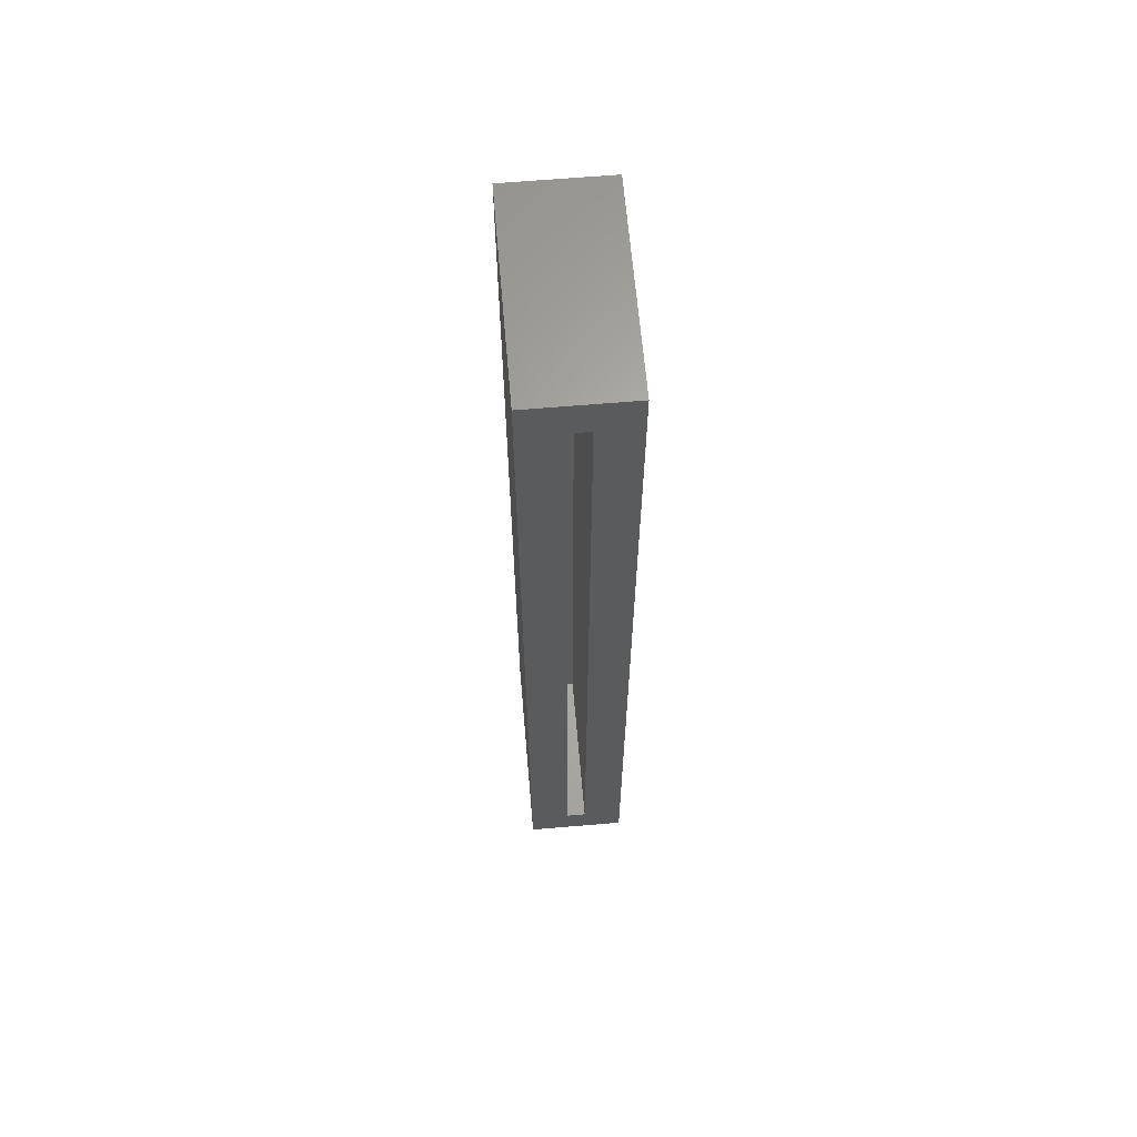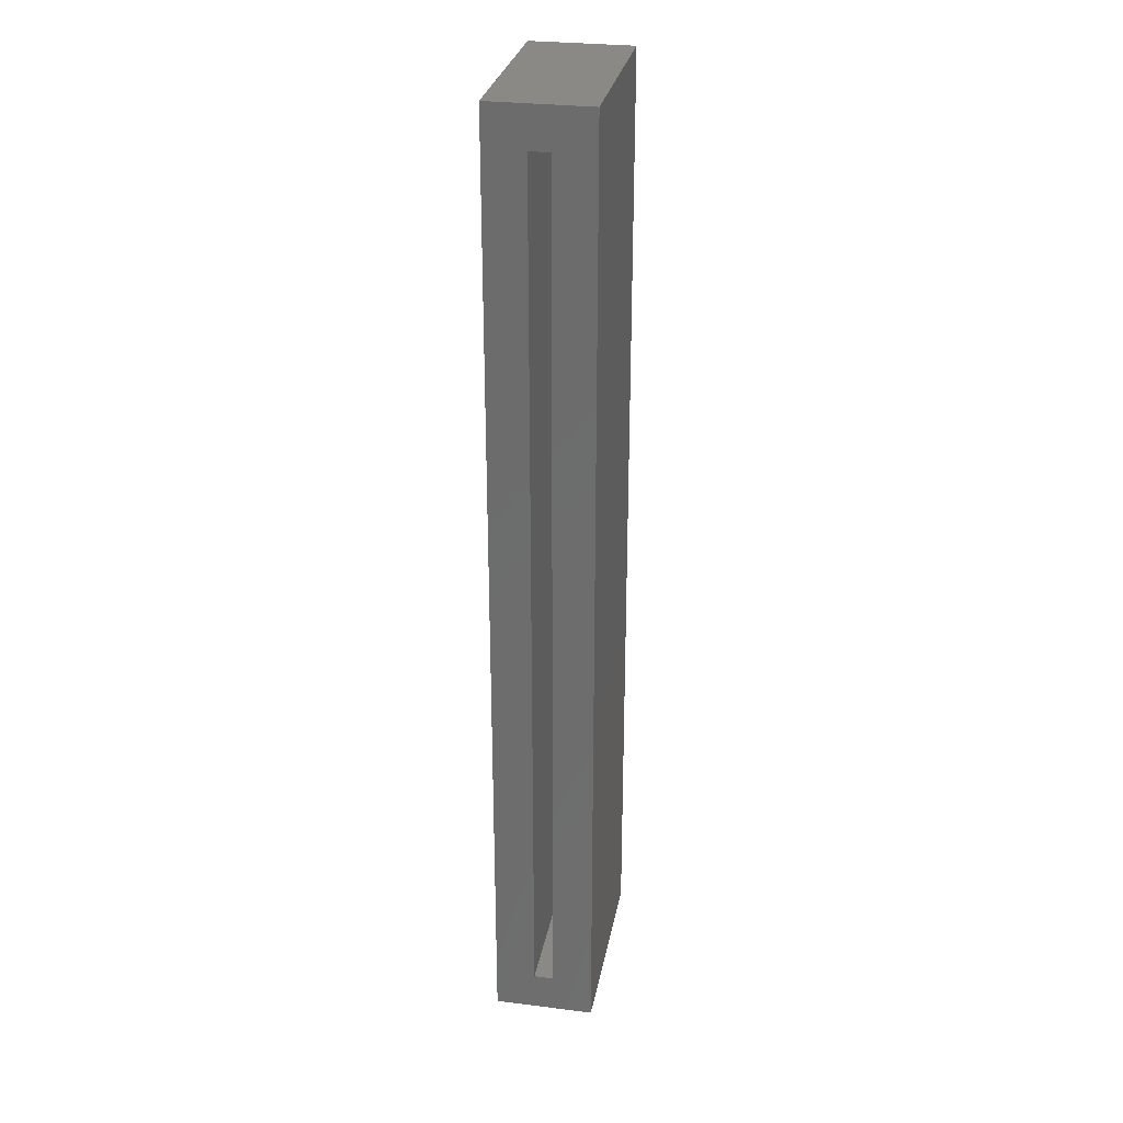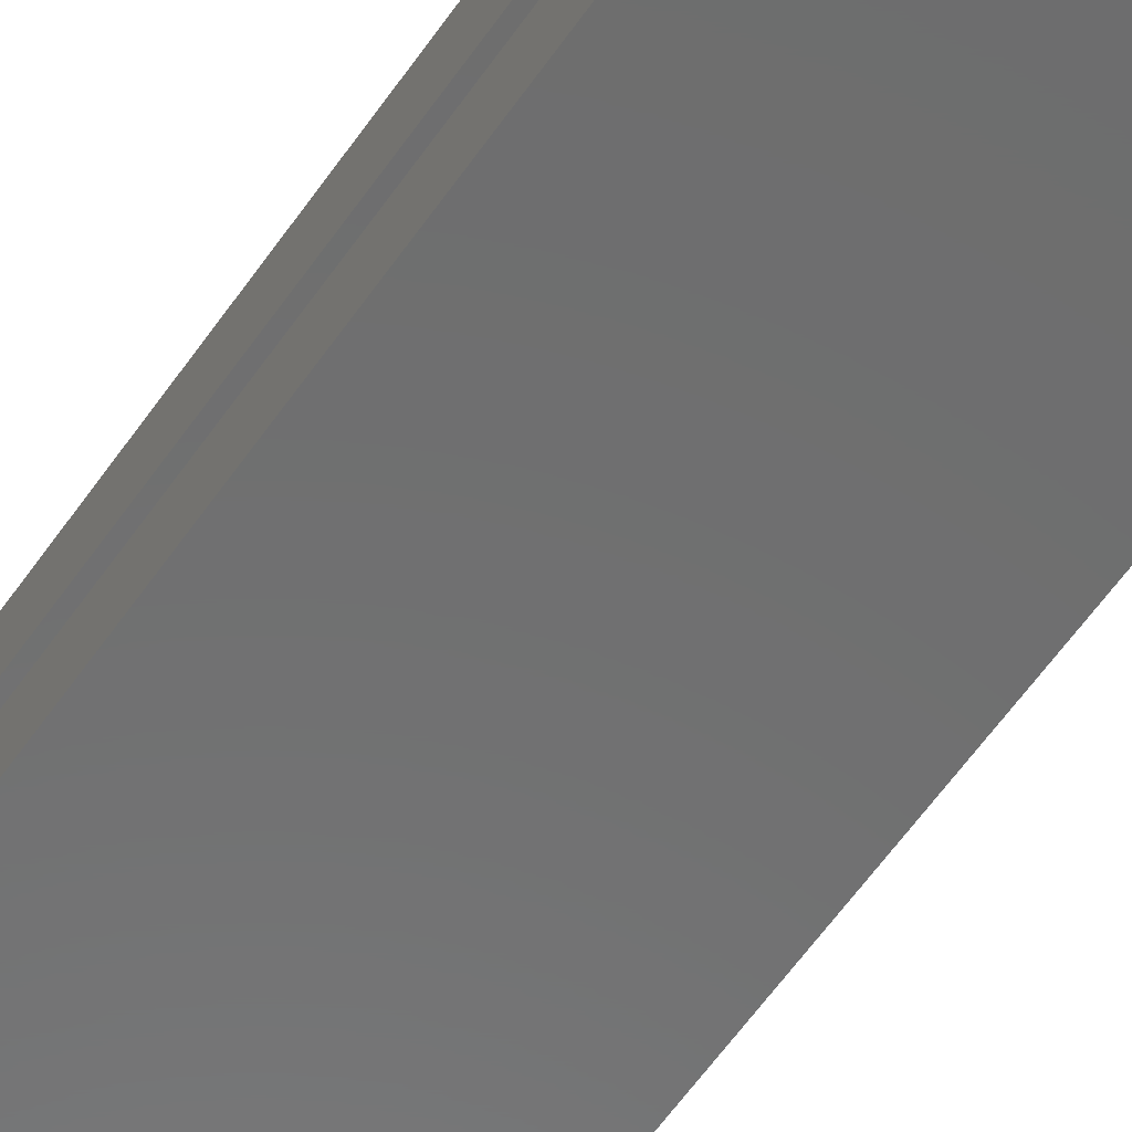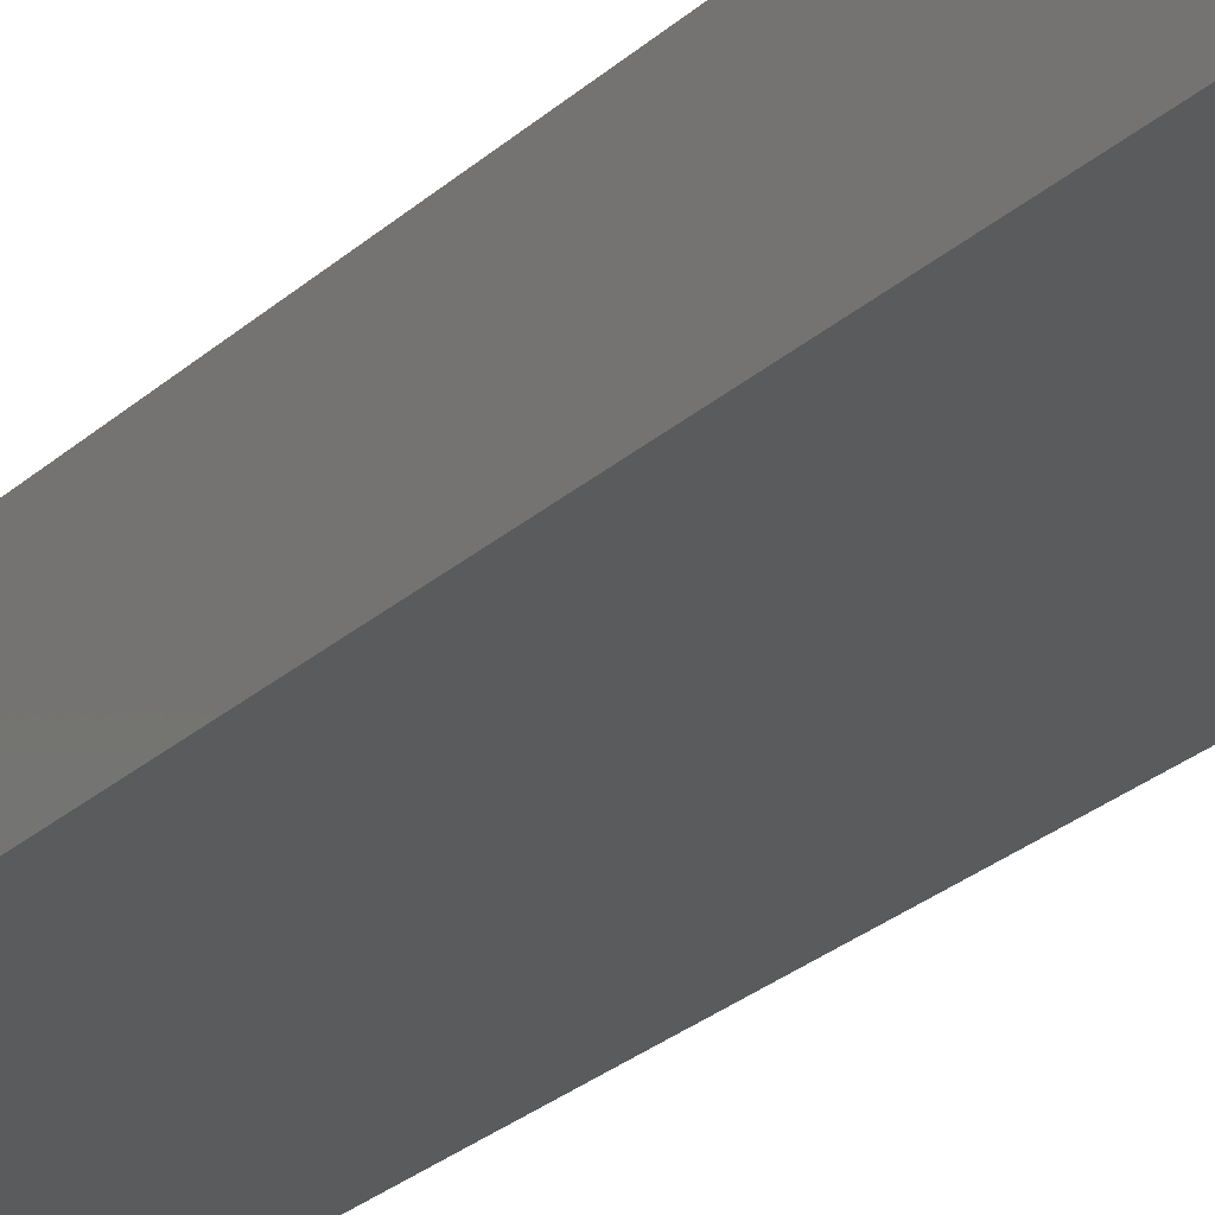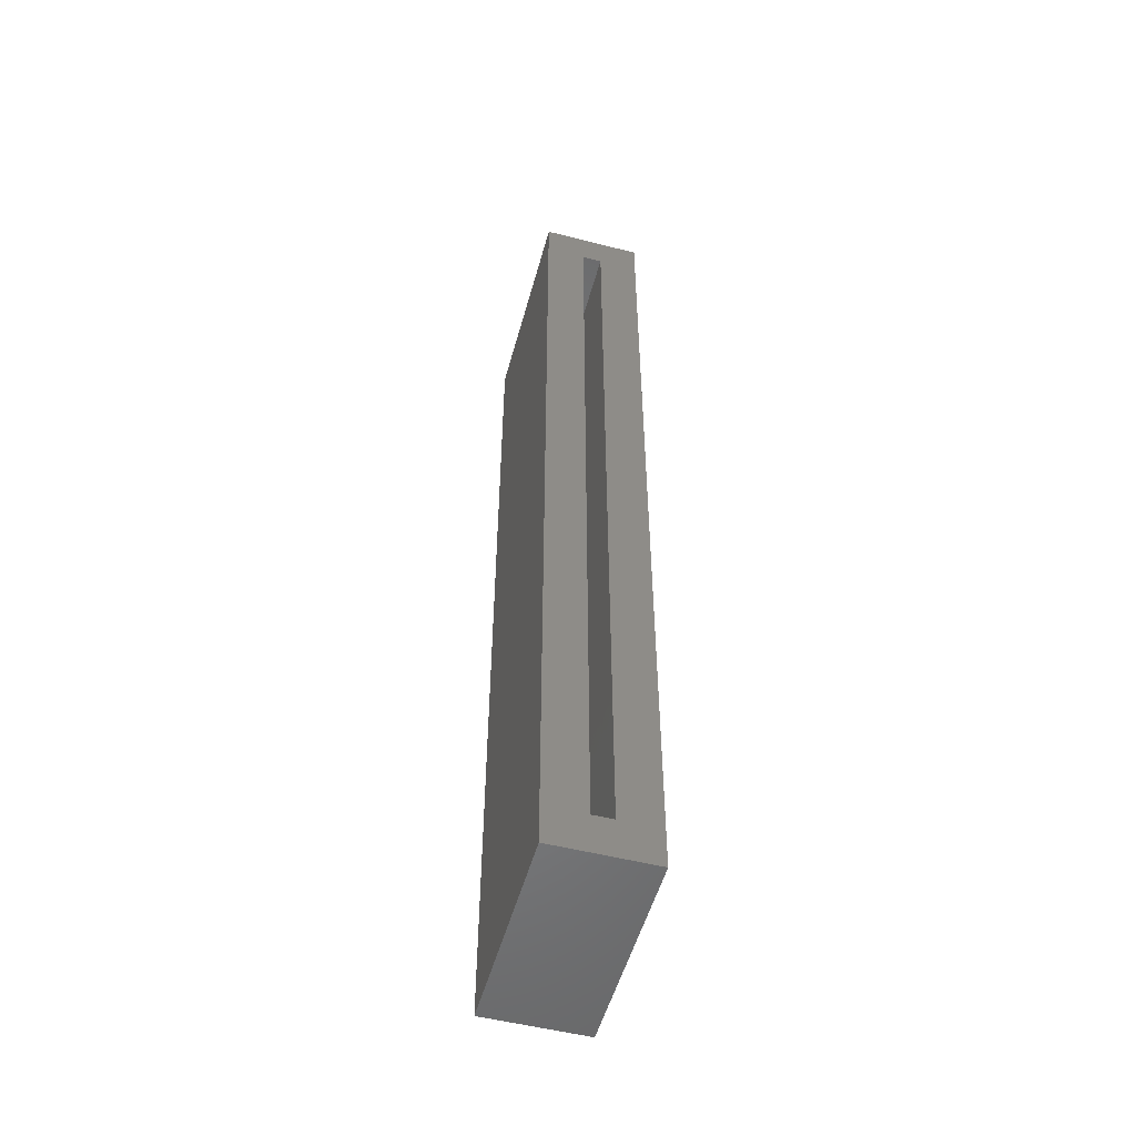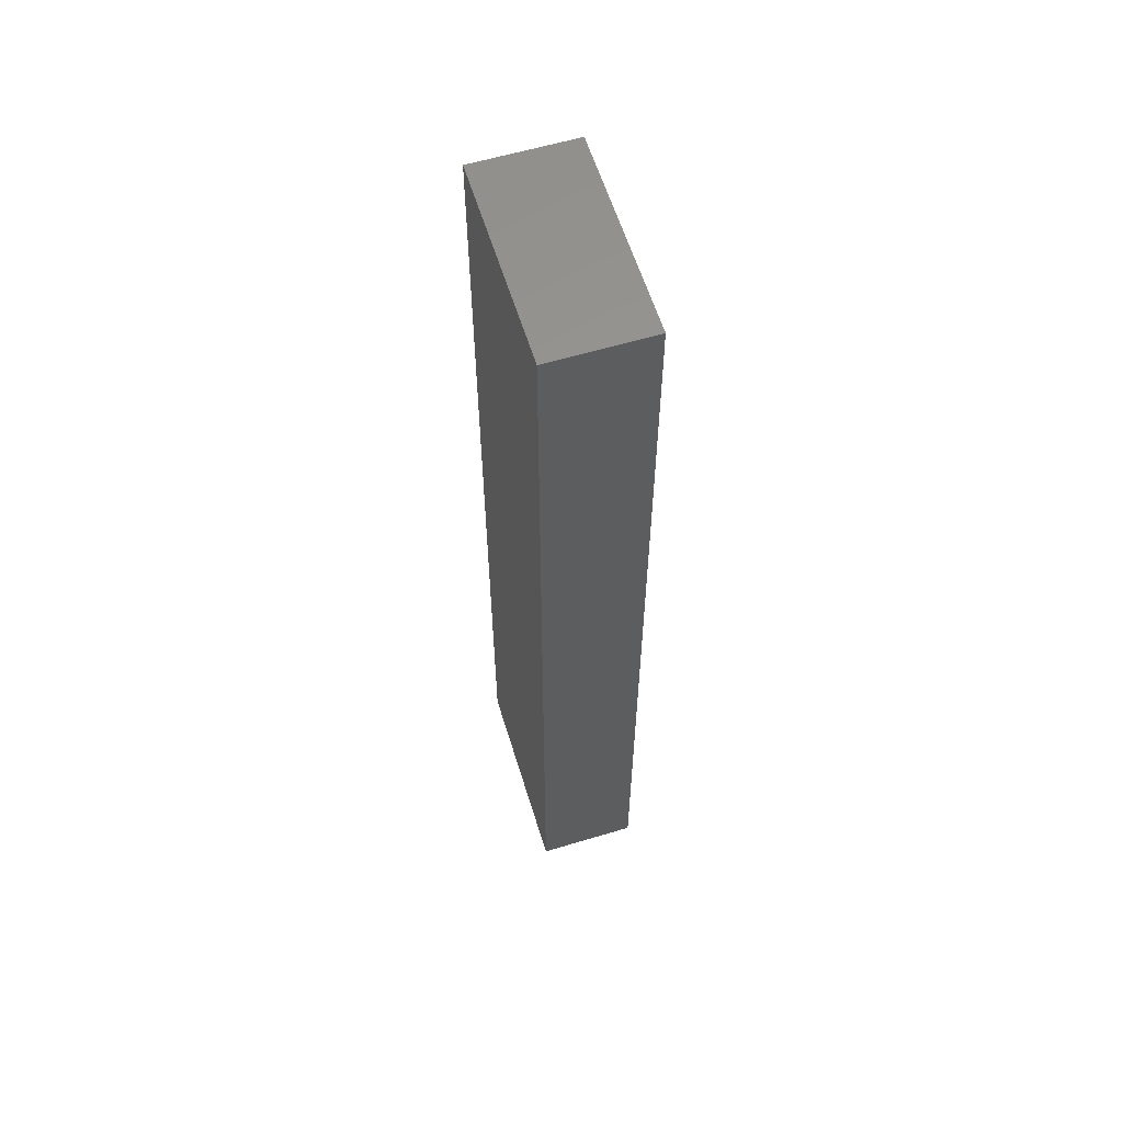
<metadata>
{"format":"stl","ext":"stl","renderer":"f3d","projection":"perspective","resolution":1024,"background":"white","views":[{"elev":64.2,"azim":85.1,"up":"+Z"},{"elev":28.8,"azim":100.5,"up":"+Z"},{"elev":-59.2,"azim":145.6,"up":"+Y"},{"elev":-25.3,"azim":-34.8,"up":"+Y"},{"elev":-52.7,"azim":74.7,"up":"+Z"},{"elev":59.9,"azim":-107.1,"up":"+Z"}]}
</metadata>
<code>
# stl→obj: 16 verts, 28 faces
v 0.001645 -0.07812 0.75
v 0.001645 -0.04688 0.7188
v 0.001645 -0.03125 0.7188
v 0.001645 -0.07812 -9.668e-18
v 0.001645 8.765e-18 -9.668e-18
v 0.001645 -0.03125 0.03125
v 0.001645 -0.04688 0.03125
v 0.001645 8.765e-18 0.75
v -0.125 -0.04688 0.03125
v -0.125 -0.03125 0.03125
v -0.125 -0.04688 0.7188
v -0.125 -0.03125 0.7188
v -0.1562 -0.07812 0
v -0.1562 -0.07812 0.75
v -0.1562 0 0
v -0.1562 2.549e-33 0.75
f 1 2 3
f 4 5 6
f 4 6 7
f 4 7 2
f 4 2 1
f 6 5 3
f 3 5 8
f 3 8 1
f 9 7 10
f 10 7 6
f 2 11 3
f 3 11 12
f 10 6 12
f 12 6 3
f 9 11 7
f 7 11 2
f 11 9 12
f 12 9 10
f 13 4 14
f 14 4 1
f 15 16 5
f 5 16 8
f 14 16 13
f 13 16 15
f 1 8 14
f 14 8 16
f 13 15 4
f 4 15 5

</code>
